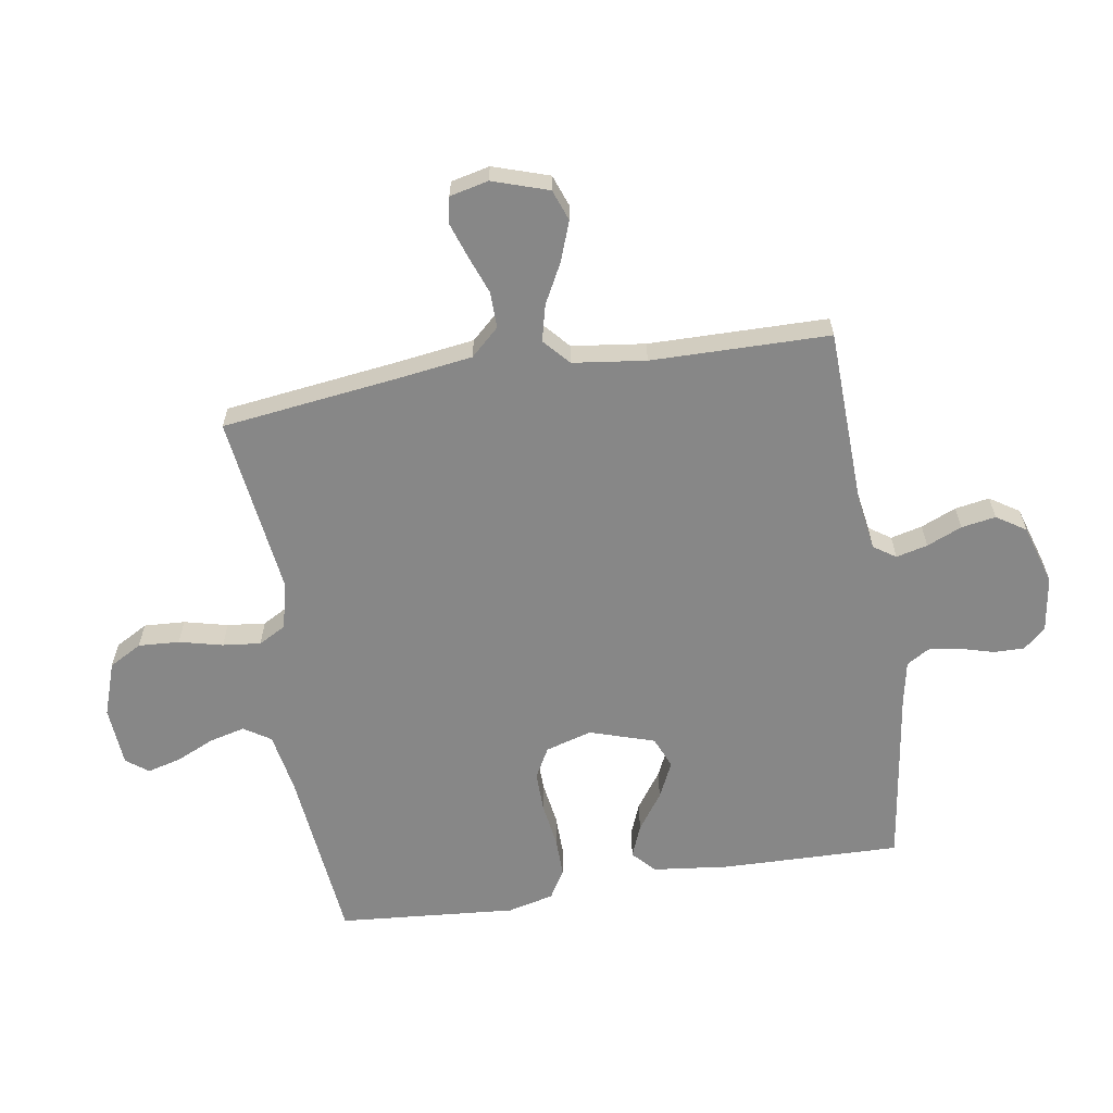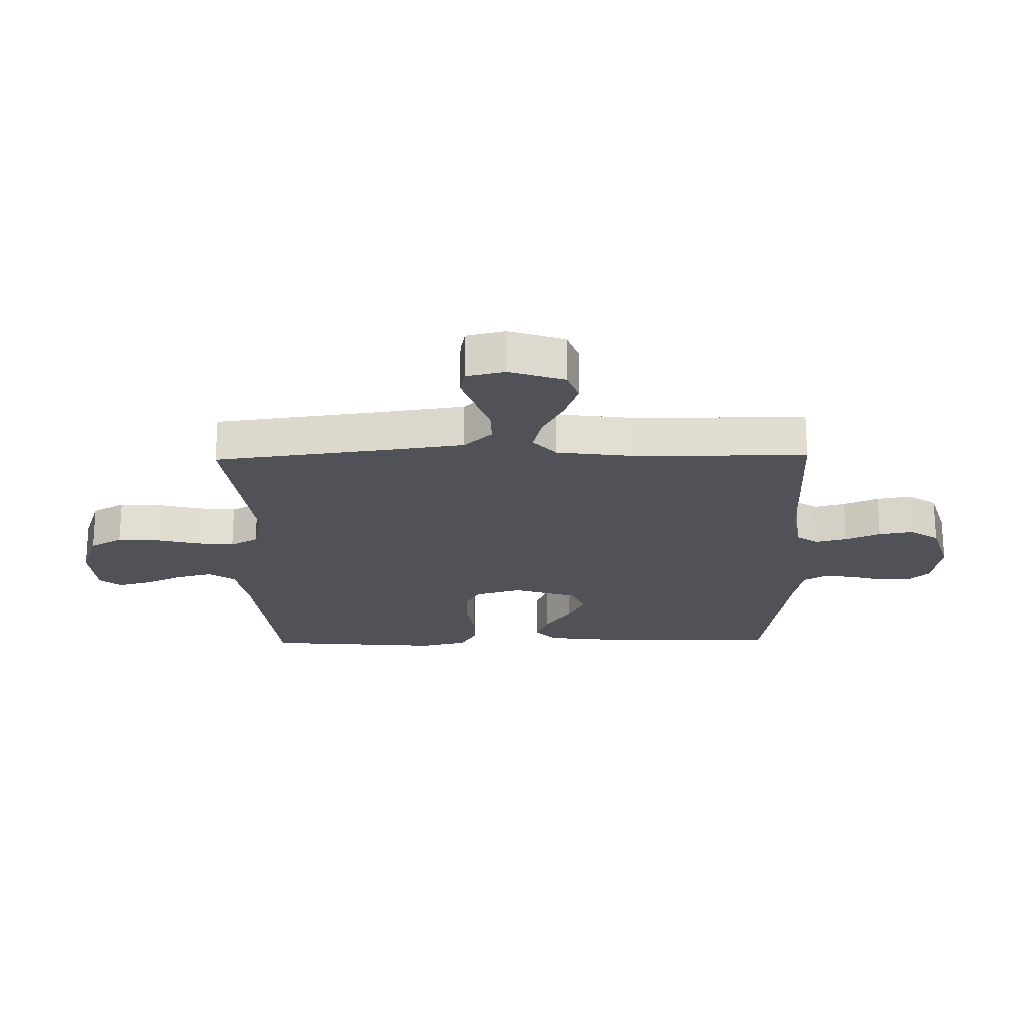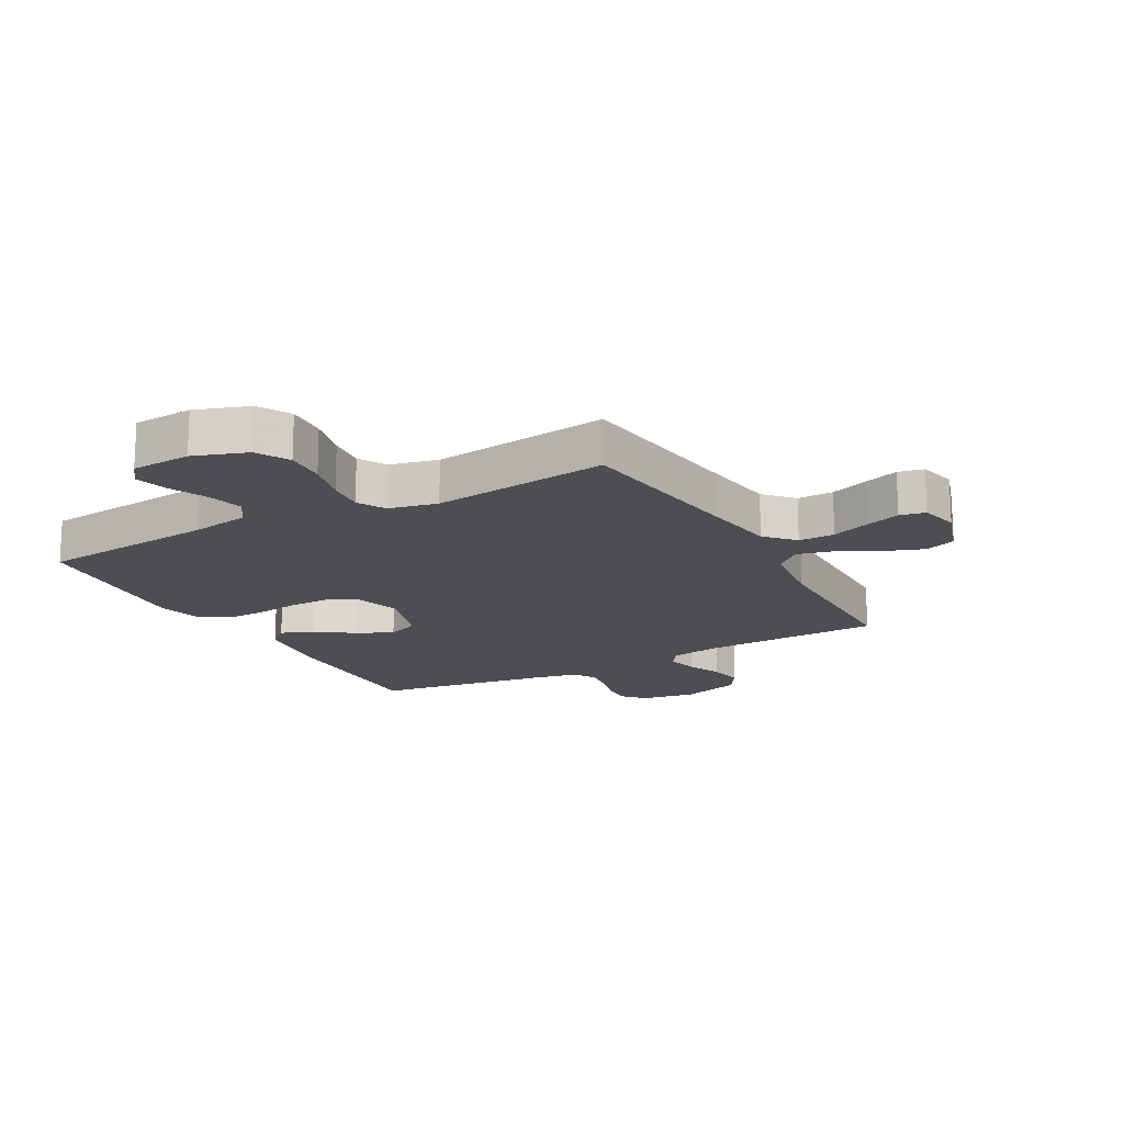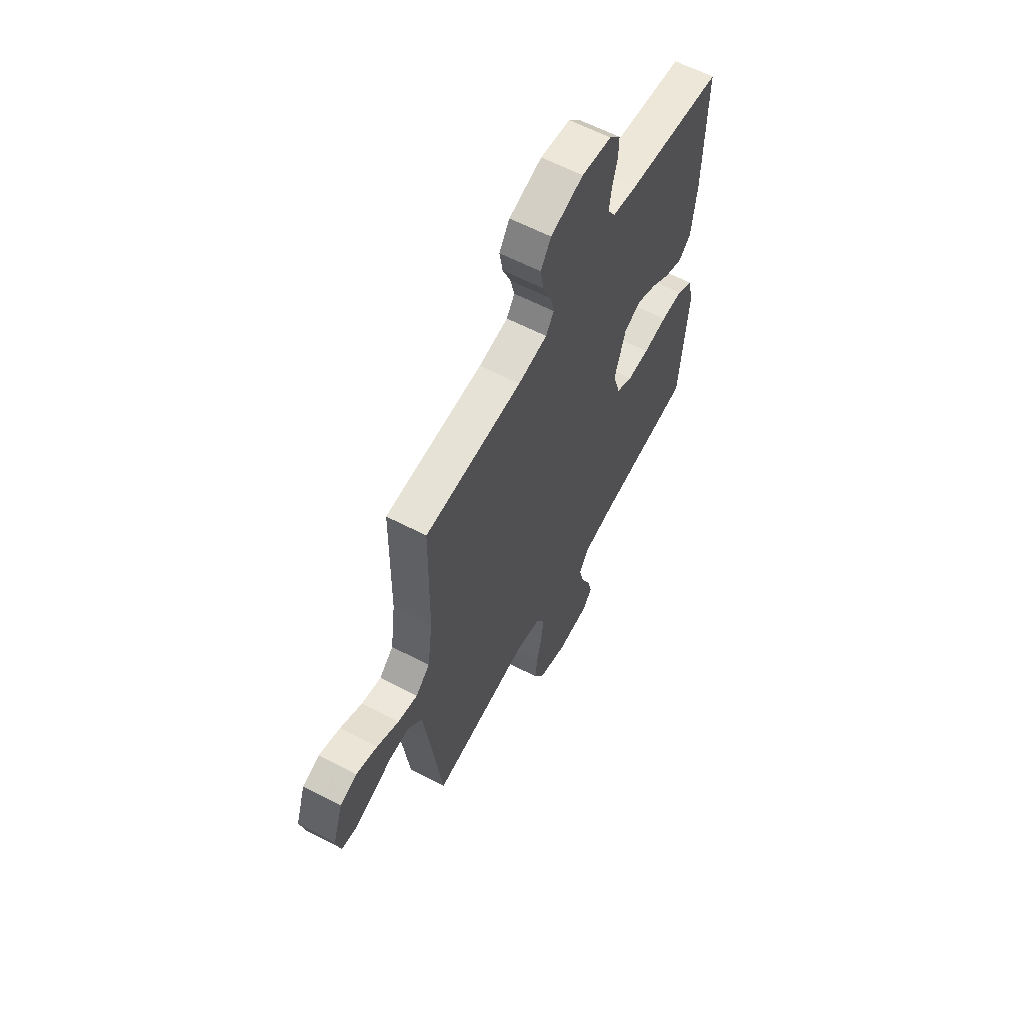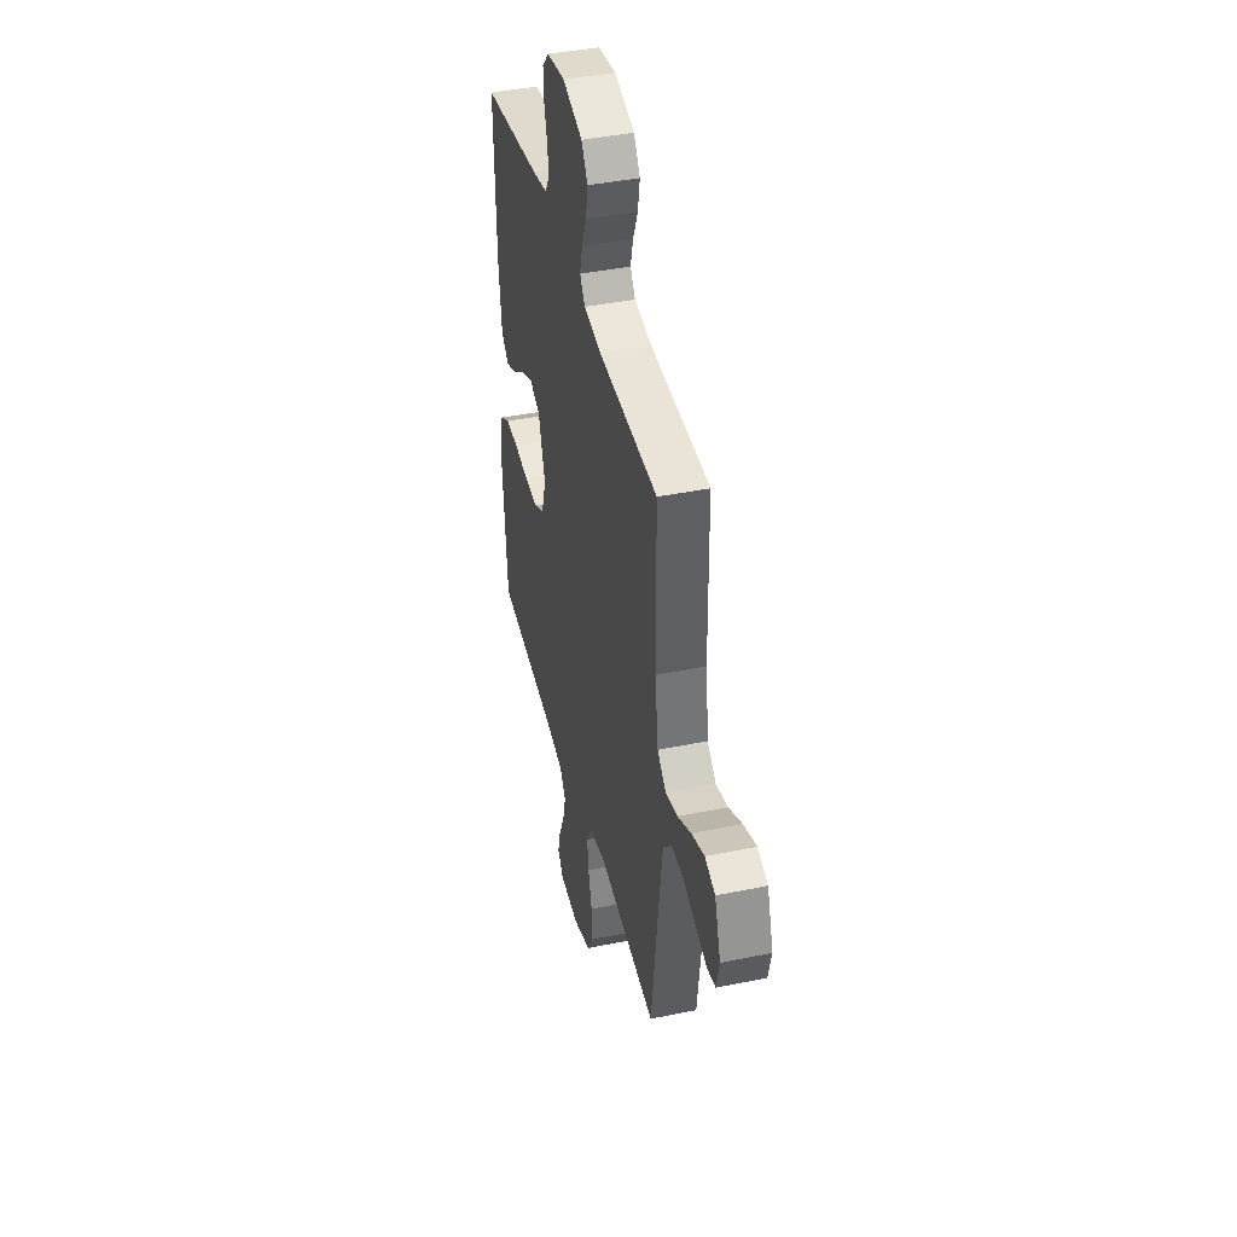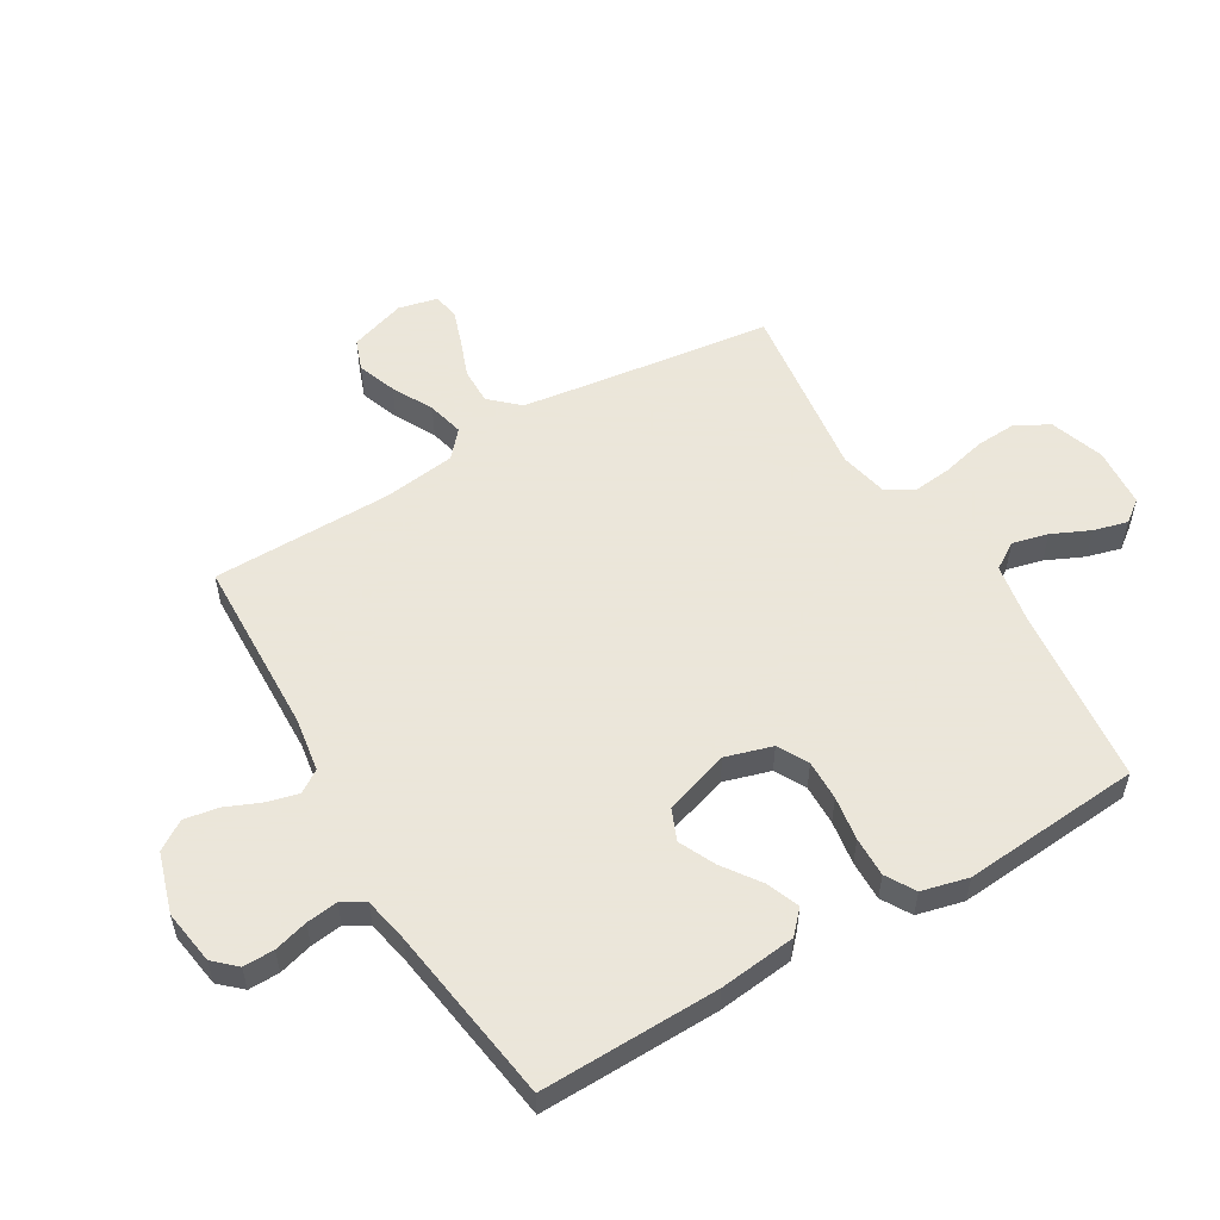
<metadata>
{"format":"obj","ext":"obj","renderer":"f3d","projection":"perspective","resolution":1024,"background":"white","views":[{"elev":-62.3,"azim":-80.8,"up":"+Y"},{"elev":-21.4,"azim":-88.9,"up":"+Y"},{"elev":-16.8,"azim":-151.1,"up":"+Y"},{"elev":61.2,"azim":-62.0,"up":"+Z"},{"elev":41.5,"azim":-103.9,"up":"+Z"},{"elev":55.0,"azim":59.5,"up":"+Y"}]}
</metadata>
<code>
v -0.5 0.07 0.5
v -0.2 0.07 0.509
v -0.11 0.07 0.523
v -0.085 0.07 0.56
v -0.098 0.07 0.613
v -0.123 0.07 0.672
v -0.133 0.07 0.73
v -0.101 0.07 0.779
v 0 0.07 0.81
v 0.092 0.07 0.796
v 0.126 0.07 0.759
v 0.125 0.07 0.707
v 0.109 0.07 0.65
v 0.102 0.07 0.597
v 0.125 0.07 0.559
v 0.2 0.07 0.544
v 0.5 0.07 0.5
v 0.493 0.07 0.2
v 0.478 0.07 0.071
v 0.44 0.07 0.036
v 0.385 0.07 0.058
v 0.323 0.07 0.102
v 0.262 0.07 0.131
v 0.209 0.07 0.109
v 0.174 0.07 0
v 0.197 0.07 -0.078
v 0.248 0.07 -0.106
v 0.316 0.07 -0.105
v 0.39 0.07 -0.094
v 0.457 0.07 -0.093
v 0.506 0.07 -0.122
v 0.525 0.07 -0.2
v 0.5 0.07 -0.5
v 0.2 0.07 -0.531
v 0.099 0.07 -0.549
v 0.07 0.07 -0.594
v 0.085 0.07 -0.654
v 0.114 0.07 -0.718
v 0.129 0.07 -0.775
v 0.101 0.07 -0.812
v 0 0.07 -0.819
v -0.09 0.07 -0.788
v -0.121 0.07 -0.733
v -0.117 0.07 -0.664
v -0.099 0.07 -0.591
v -0.092 0.07 -0.527
v -0.118 0.07 -0.48
v -0.2 0.07 -0.462
v -0.5 0.07 -0.5
v -0.538 0.07 -0.2
v -0.555 0.07 -0.077
v -0.599 0.07 -0.029
v -0.66 0.07 -0.03
v -0.725 0.07 -0.054
v -0.784 0.07 -0.074
v -0.827 0.07 -0.065
v -0.842 0.07 0
v -0.811 0.07 0.094
v -0.759 0.07 0.113
v -0.693 0.07 0.089
v -0.625 0.07 0.053
v -0.564 0.07 0.038
v -0.52 0.07 0.077
v -0.504 0.07 0.2
v -0.5 0 0.5
v -0.2 0 0.509
v -0.11 0 0.523
v -0.085 0 0.56
v -0.098 0 0.613
v -0.123 0 0.672
v -0.133 0 0.73
v -0.101 0 0.779
v 0 0 0.81
v 0.092 0 0.796
v 0.126 0 0.759
v 0.125 0 0.707
v 0.109 0 0.65
v 0.102 0 0.597
v 0.125 0 0.559
v 0.2 0 0.544
v 0.5 0 0.5
v 0.493 0 0.2
v 0.478 0 0.071
v 0.44 0 0.036
v 0.385 0 0.058
v 0.323 0 0.102
v 0.262 0 0.131
v 0.209 0 0.109
v 0.174 0 0
v 0.197 0 -0.078
v 0.248 0 -0.106
v 0.316 0 -0.105
v 0.39 0 -0.094
v 0.457 0 -0.093
v 0.506 0 -0.122
v 0.525 0 -0.2
v 0.5 0 -0.5
v 0.2 0 -0.531
v 0.099 0 -0.549
v 0.07 0 -0.594
v 0.085 0 -0.654
v 0.114 0 -0.718
v 0.129 0 -0.775
v 0.101 0 -0.812
v 0 0 -0.819
v -0.09 0 -0.788
v -0.121 0 -0.733
v -0.117 0 -0.664
v -0.099 0 -0.591
v -0.092 0 -0.527
v -0.118 0 -0.48
v -0.2 0 -0.462
v -0.5 0 -0.5
v -0.538 0 -0.2
v -0.555 0 -0.077
v -0.599 0 -0.029
v -0.66 0 -0.03
v -0.725 0 -0.054
v -0.784 0 -0.074
v -0.827 0 -0.065
v -0.842 0 0
v -0.811 0 0.094
v -0.759 0 0.113
v -0.693 0 0.089
v -0.625 0 0.053
v -0.564 0 0.038
v -0.52 0 0.077
v -0.504 0 0.2
f 58 59 60 61
f 58 61 62
f 57 58 62
f 56 57 62
f 53 54 55 56
f 53 56 62
f 52 53 62
f 51 52 62 63
f 48 49 50
f 47 48 50 51
f 42 43 44 45
f 42 45 46
f 41 42 46
f 40 41 46
f 37 38 39 40
f 36 37 40 46
f 35 36 46 47
f 31 32 33 34
f 28 29 30 31
f 27 28 31 34
f 26 27 34 35
f 19 20 21 22
f 19 22 23
f 16 17 18 19
f 15 16 19 23
f 14 15 23 24
f 10 11 12 13
f 10 13 14
f 9 10 14
f 5 6 7 8
f 4 5 8 9
f 64 1 2
f 63 64 2 3
f 47 51 63 3
f 25 26 35 47
f 4 9 14 24
f 24 25 47
f 3 4 24 47
f 125 124 123 122
f 126 125 122
f 126 122 121
f 126 121 120
f 120 119 118 117
f 126 120 117
f 126 117 116
f 127 126 116 115
f 114 113 112
f 115 114 112 111
f 109 108 107 106
f 110 109 106
f 110 106 105
f 110 105 104
f 104 103 102 101
f 110 104 101 100
f 111 110 100 99
f 98 97 96 95
f 95 94 93 92
f 98 95 92 91
f 99 98 91 90
f 86 85 84 83
f 87 86 83
f 83 82 81 80
f 87 83 80 79
f 88 87 79 78
f 77 76 75 74
f 78 77 74
f 78 74 73
f 72 71 70 69
f 73 72 69 68
f 66 65 128
f 67 66 128 127
f 67 127 115 111
f 111 99 90 89
f 88 78 73 68
f 111 89 88
f 111 88 68 67
f 1 65 66 2
f 2 66 67 3
f 3 67 68 4
f 4 68 69 5
f 5 69 70 6
f 6 70 71 7
f 7 71 72 8
f 8 72 73 9
f 9 73 74 10
f 10 74 75 11
f 11 75 76 12
f 12 76 77 13
f 13 77 78 14
f 14 78 79 15
f 15 79 80 16
f 16 80 81 17
f 17 81 82 18
f 18 82 83 19
f 19 83 84 20
f 20 84 85 21
f 21 85 86 22
f 22 86 87 23
f 23 87 88 24
f 24 88 89 25
f 25 89 90 26
f 26 90 91 27
f 27 91 92 28
f 28 92 93 29
f 29 93 94 30
f 30 94 95 31
f 31 95 96 32
f 32 96 97 33
f 33 97 98 34
f 34 98 99 35
f 35 99 100 36
f 36 100 101 37
f 37 101 102 38
f 38 102 103 39
f 39 103 104 40
f 40 104 105 41
f 41 105 106 42
f 42 106 107 43
f 43 107 108 44
f 44 108 109 45
f 45 109 110 46
f 46 110 111 47
f 47 111 112 48
f 48 112 113 49
f 49 113 114 50
f 50 114 115 51
f 51 115 116 52
f 52 116 117 53
f 53 117 118 54
f 54 118 119 55
f 55 119 120 56
f 56 120 121 57
f 57 121 122 58
f 58 122 123 59
f 59 123 124 60
f 60 124 125 61
f 61 125 126 62
f 62 126 127 63
f 63 127 128 64
f 64 128 65 1

</code>
